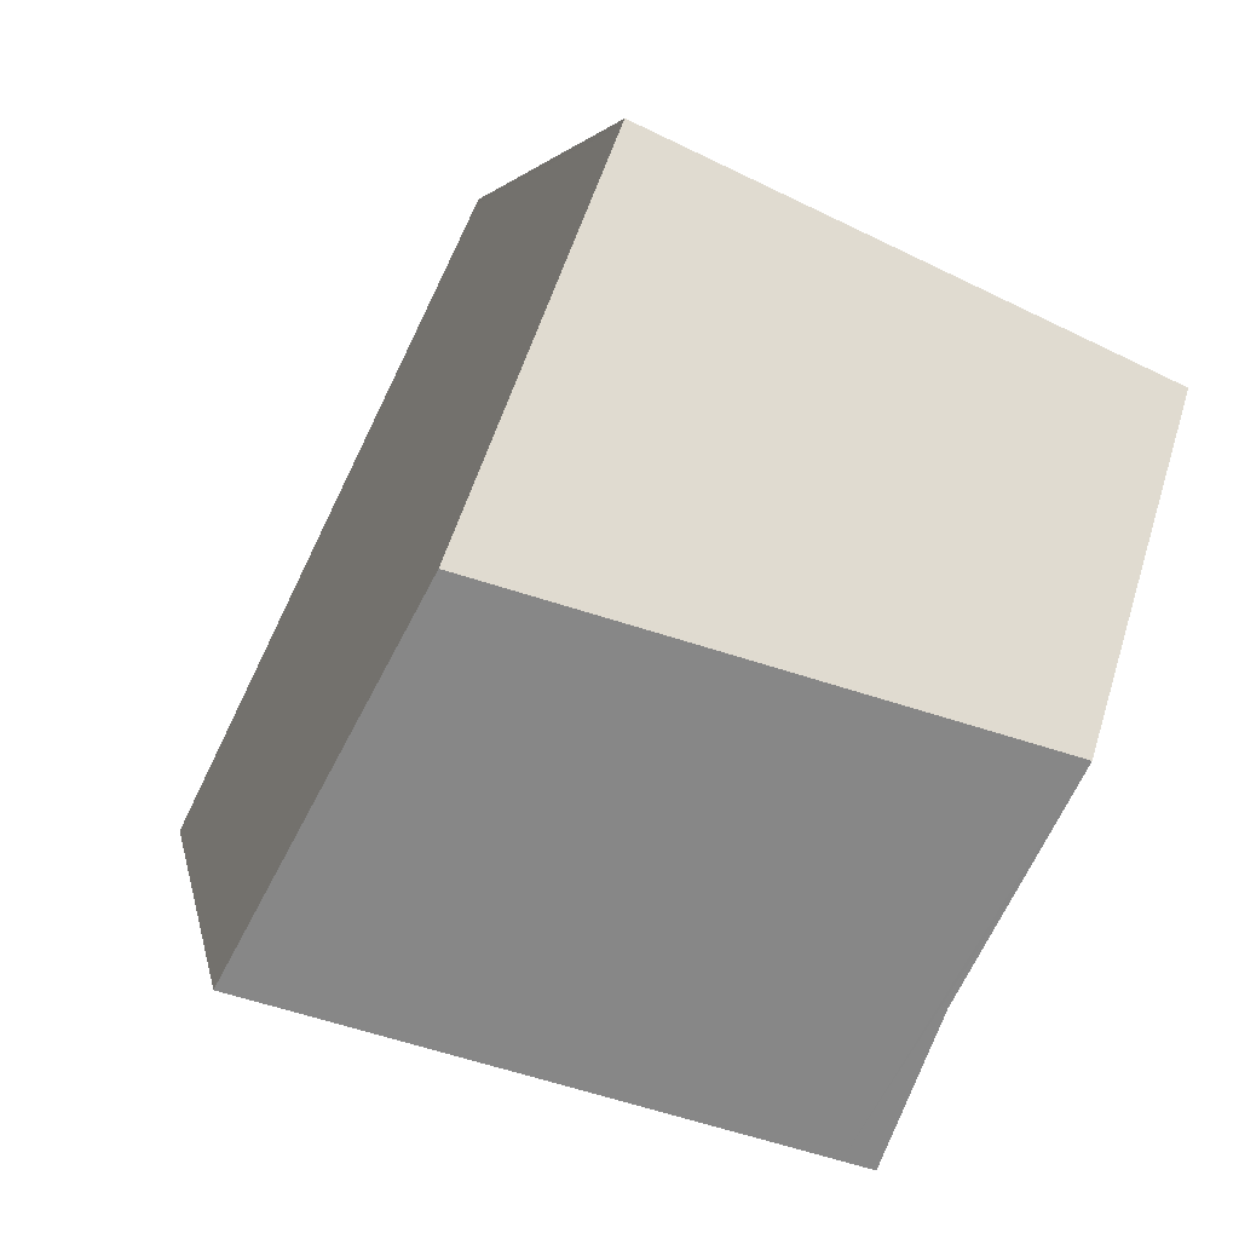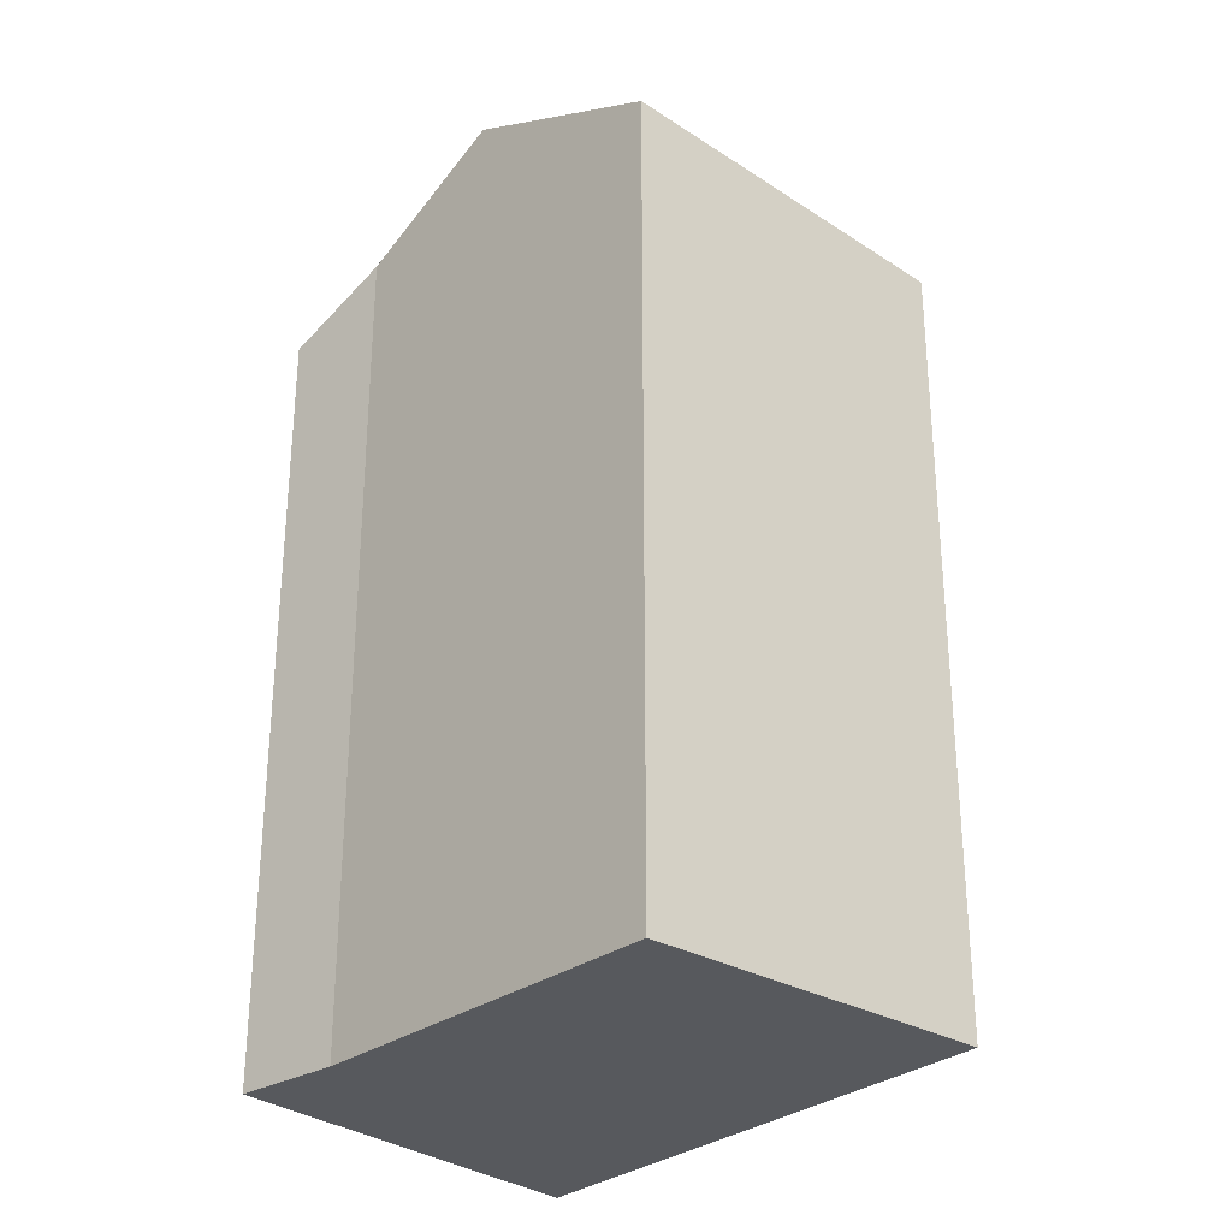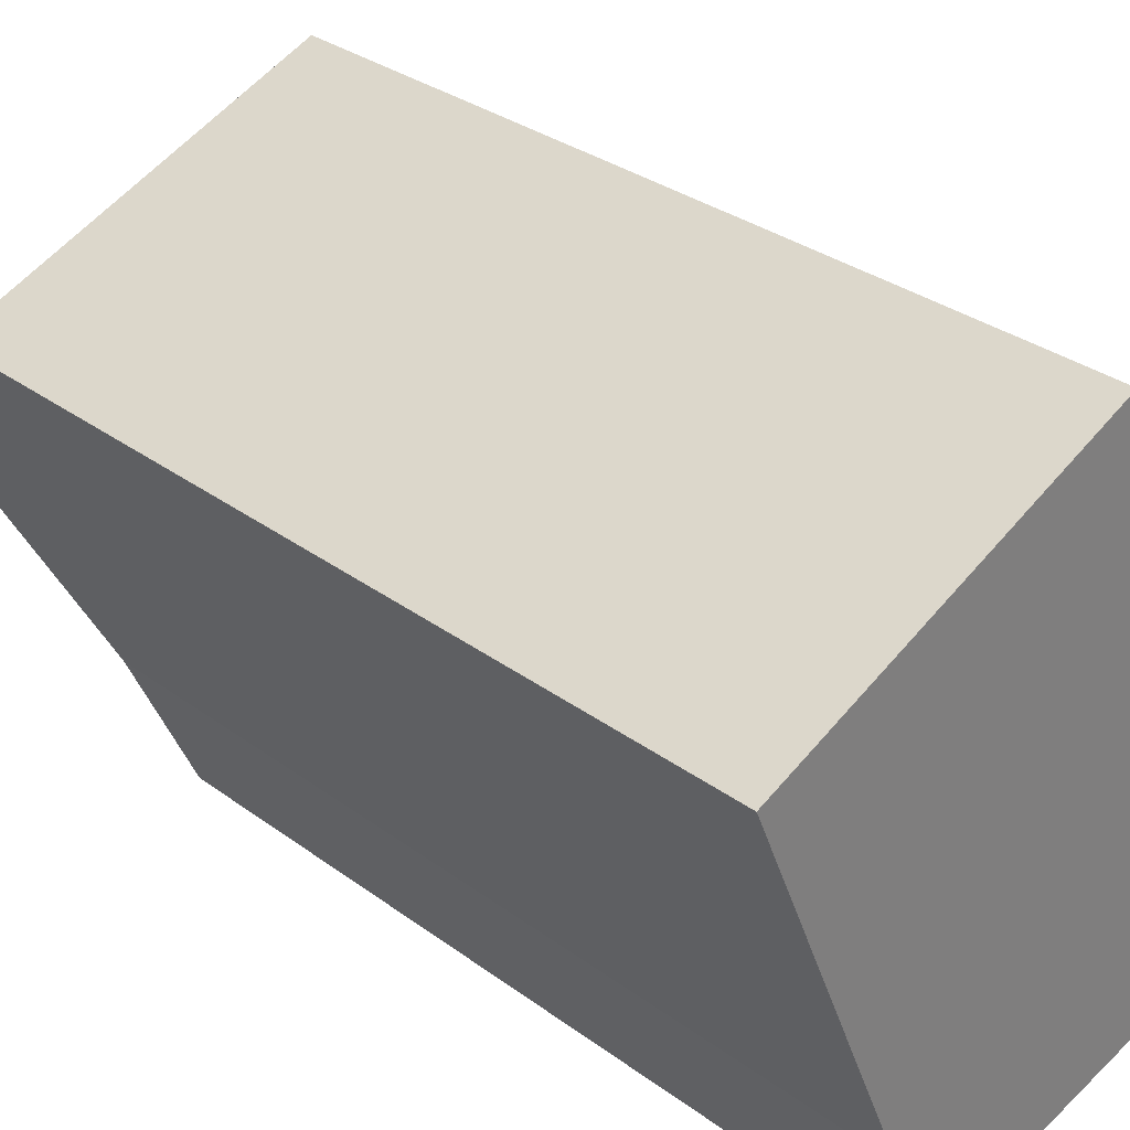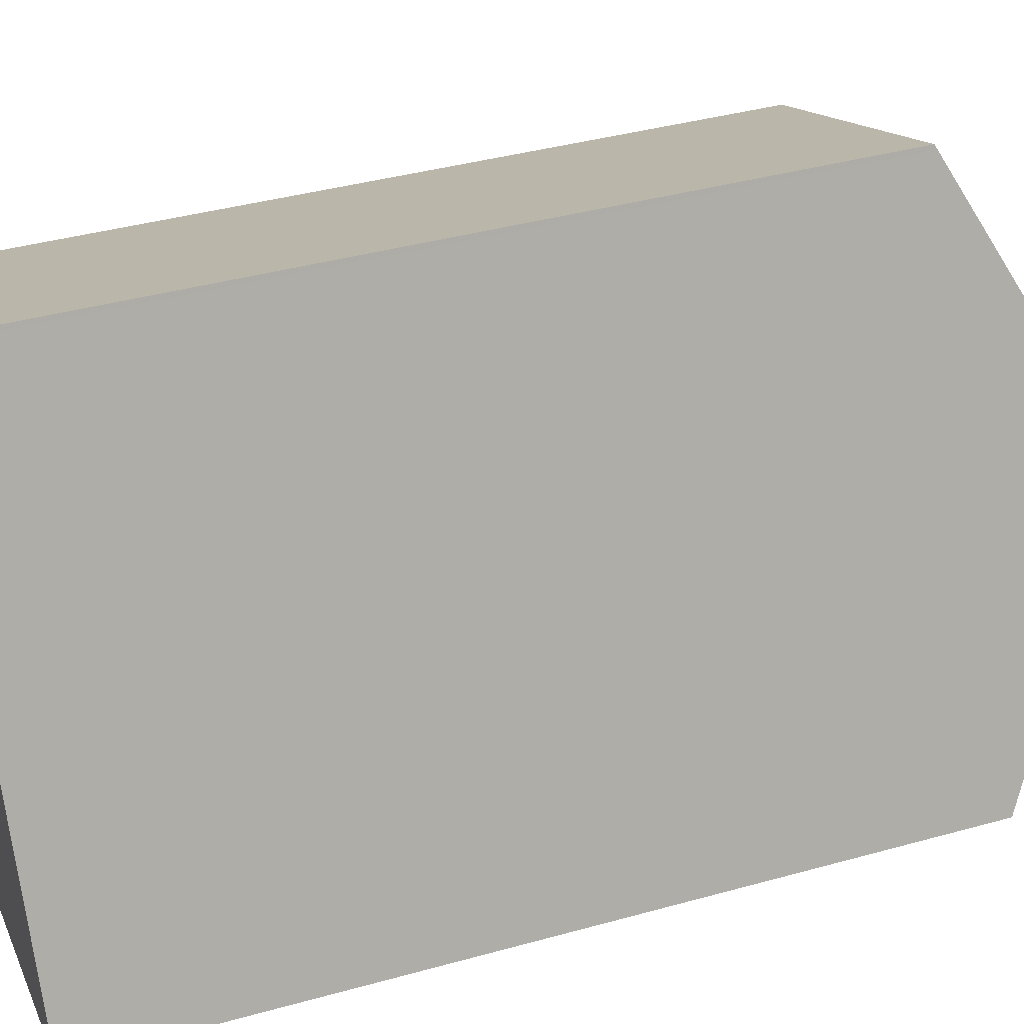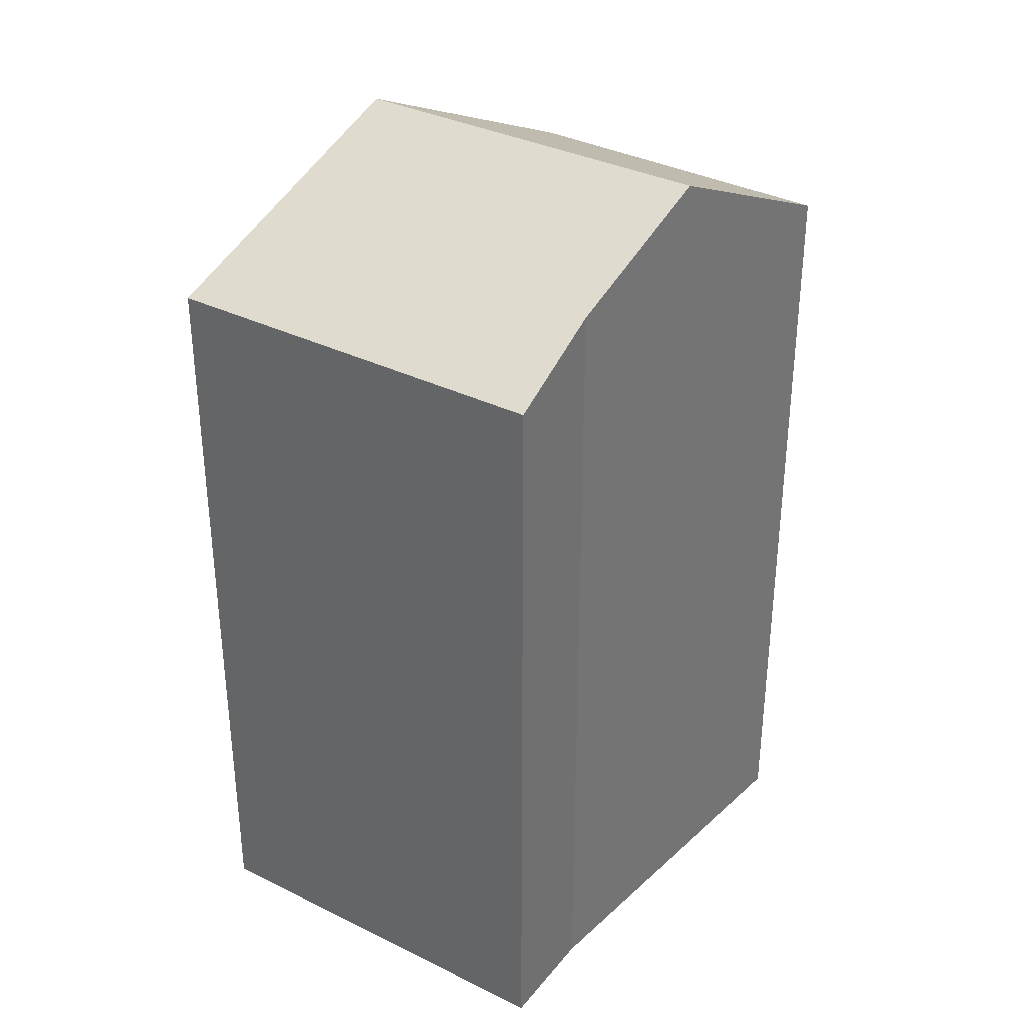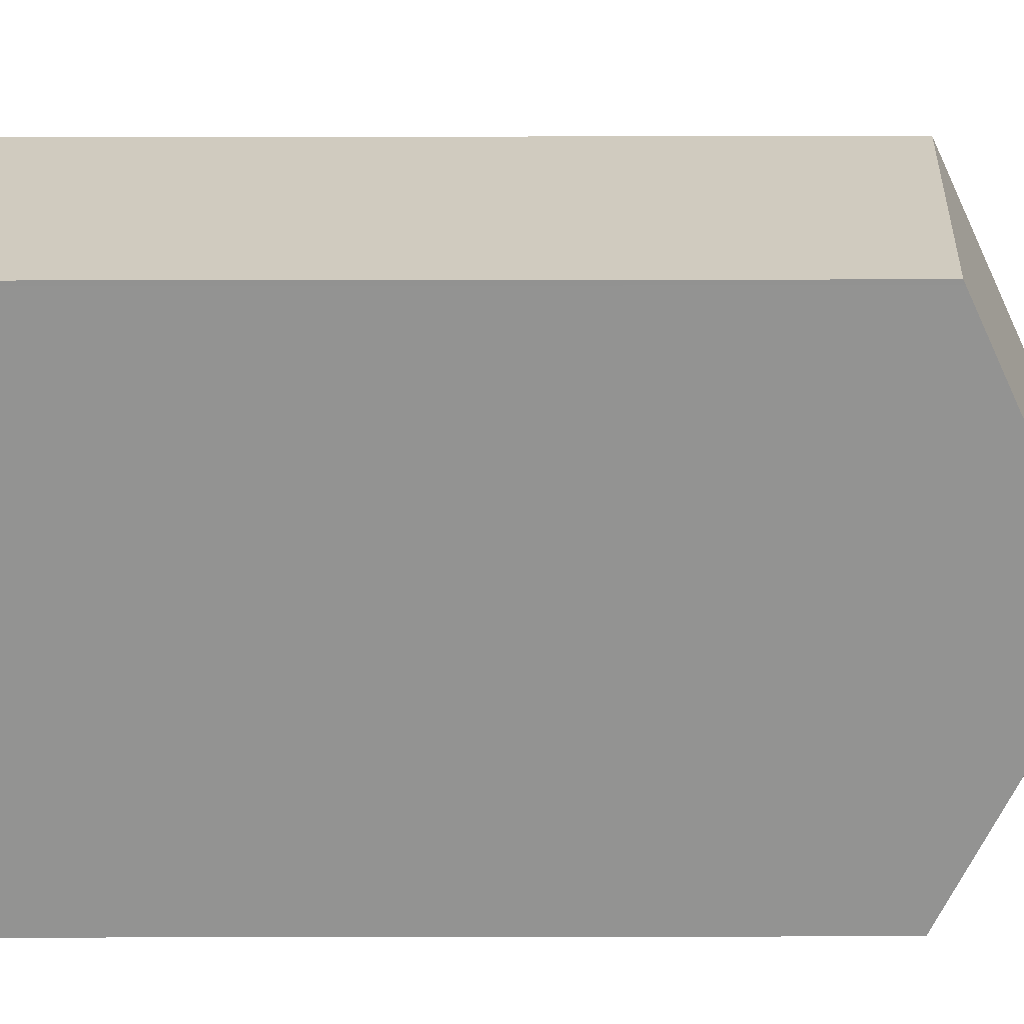
<metadata>
{"format":"obj","ext":"obj","renderer":"f3d","projection":"perspective","resolution":1024,"background":"white","views":[{"elev":3.3,"azim":171.6,"up":"+Z"},{"elev":-29.6,"azim":-65.7,"up":"+Y"},{"elev":31.1,"azim":-43.5,"up":"+Z"},{"elev":38.6,"azim":70.6,"up":"+Z"},{"elev":34.4,"azim":-163.1,"up":"+Y"},{"elev":48.9,"azim":89.9,"up":"+Z"}]}
</metadata>
<code>
v  2.623 14.8 -6.272
v  3.155 4.965e-16 -8.109
v  2.623 3.84e-16 -6.272
v  3.155 13.89 -8.109
v  0 14.28 8.741e-16
v  1.524 2.232e-16 -3.645
v  0 0 0
v  1.524 16.14 -3.645
v  2.05 3.002e-16 -4.902
v  2.05 15.5 -4.902
v  5.318 13.86 2.499
v  7.914 16.14 -1.727
v  5.821 13.86 2.65
v  5.788 13.83 2.72
v  7.914 1.057e-16 -1.727
v  3.53 4.897e-16 -7.997
v  9.985 3.71e-16 -6.059
v  5.821 -1.623e-16 2.65
v  5.788 -1.666e-16 2.72
v  5.318 -1.53e-16 2.499
v  9.985 13.89 -6.059
v  3.53 13.89 -7.997
g defaultobject
f 1 2 3
f 2 1 4
f 5 6 7
f 6 5 8
f 6 8 9
f 9 8 10
f 9 10 3
f 3 10 1
f 11 8 5
f 8 11 12
f 12 11 13
f 13 11 14
f 15 16 17
f 16 15 18
f 16 18 2
f 2 18 19
f 2 19 20
f 2 20 3
f 3 20 7
f 3 7 9
f 9 7 6
f 18 14 19
f 14 18 13
f 13 18 15
f 13 15 12
f 12 15 17
f 12 17 21
f 21 8 12
f 8 21 22
f 8 22 10
f 10 22 1
f 1 22 4
f 22 2 4
f 2 22 21
f 2 21 16
f 16 21 17
f 20 5 7
f 5 20 19
f 5 19 11
f 11 19 14

</code>
